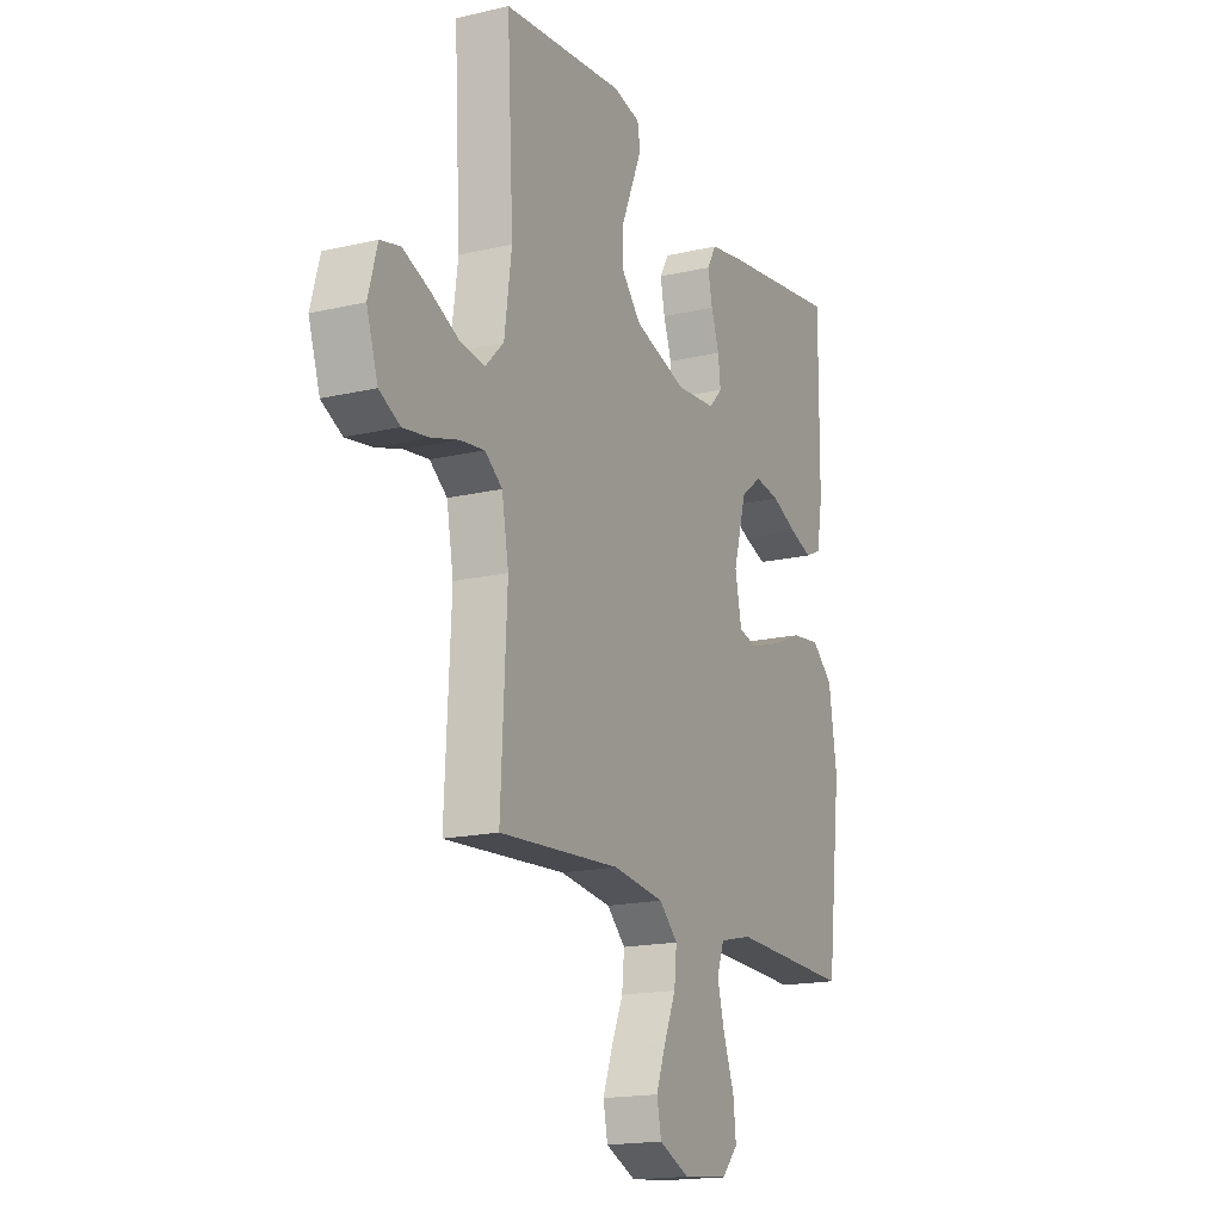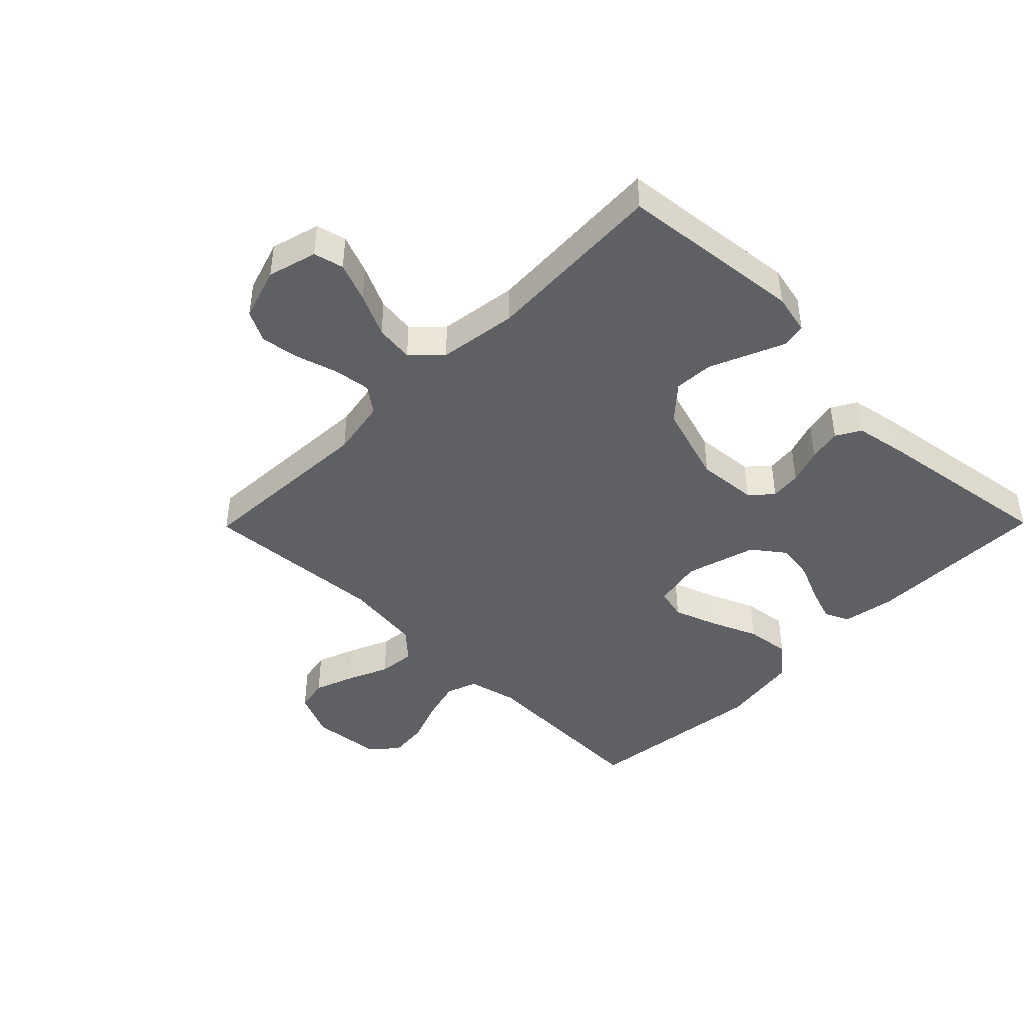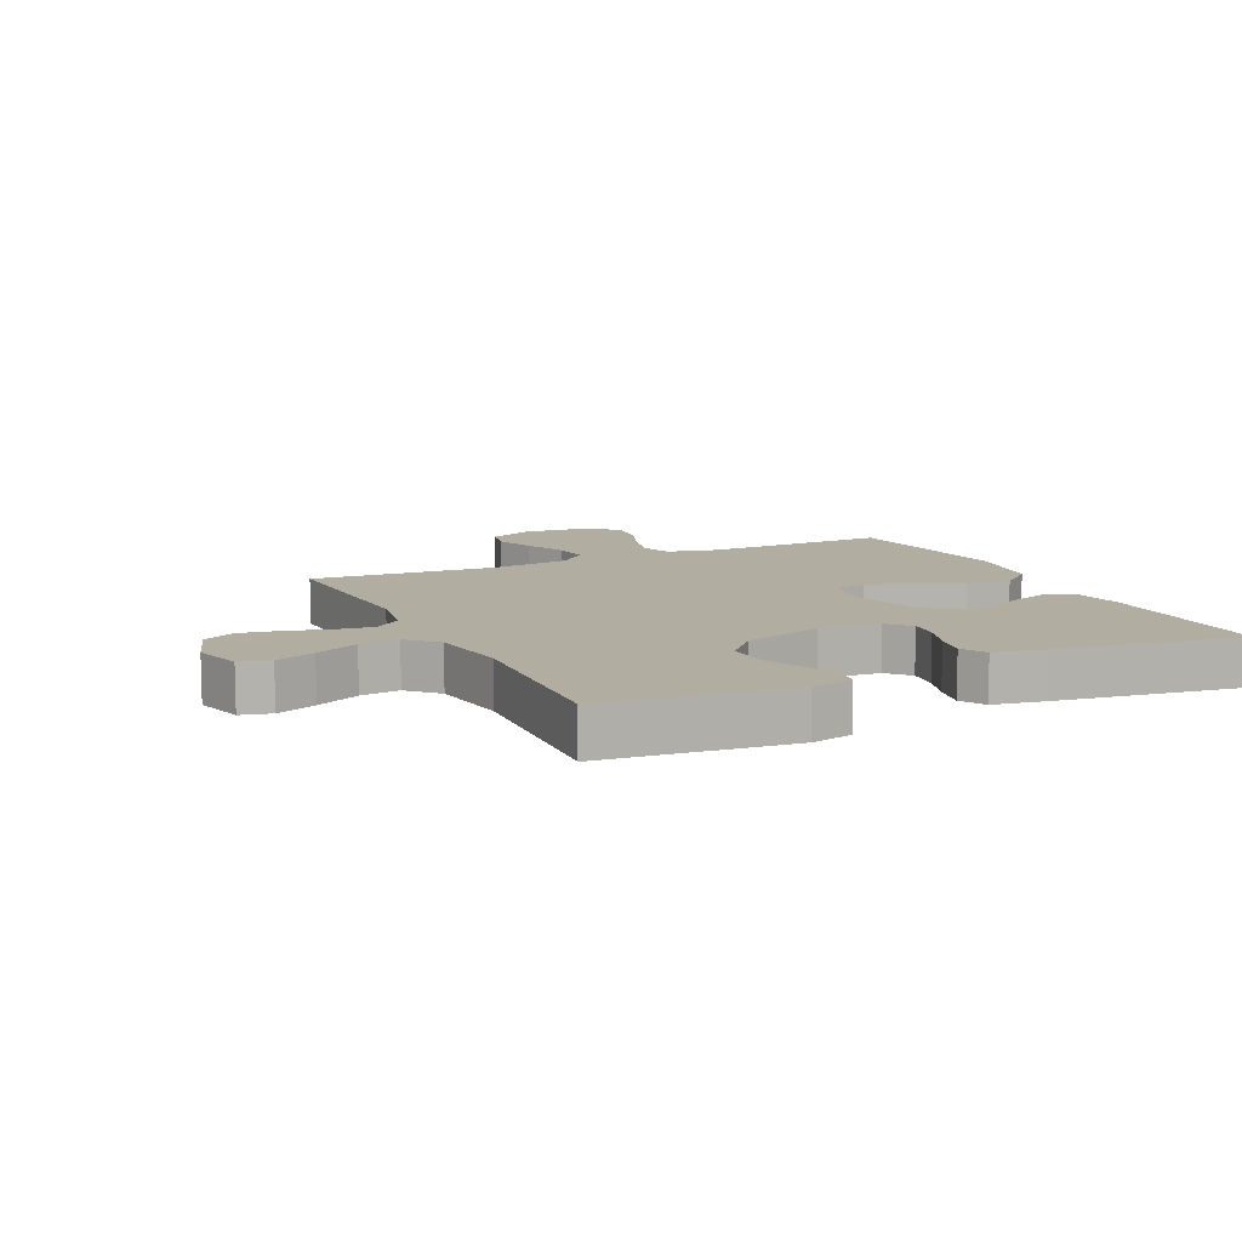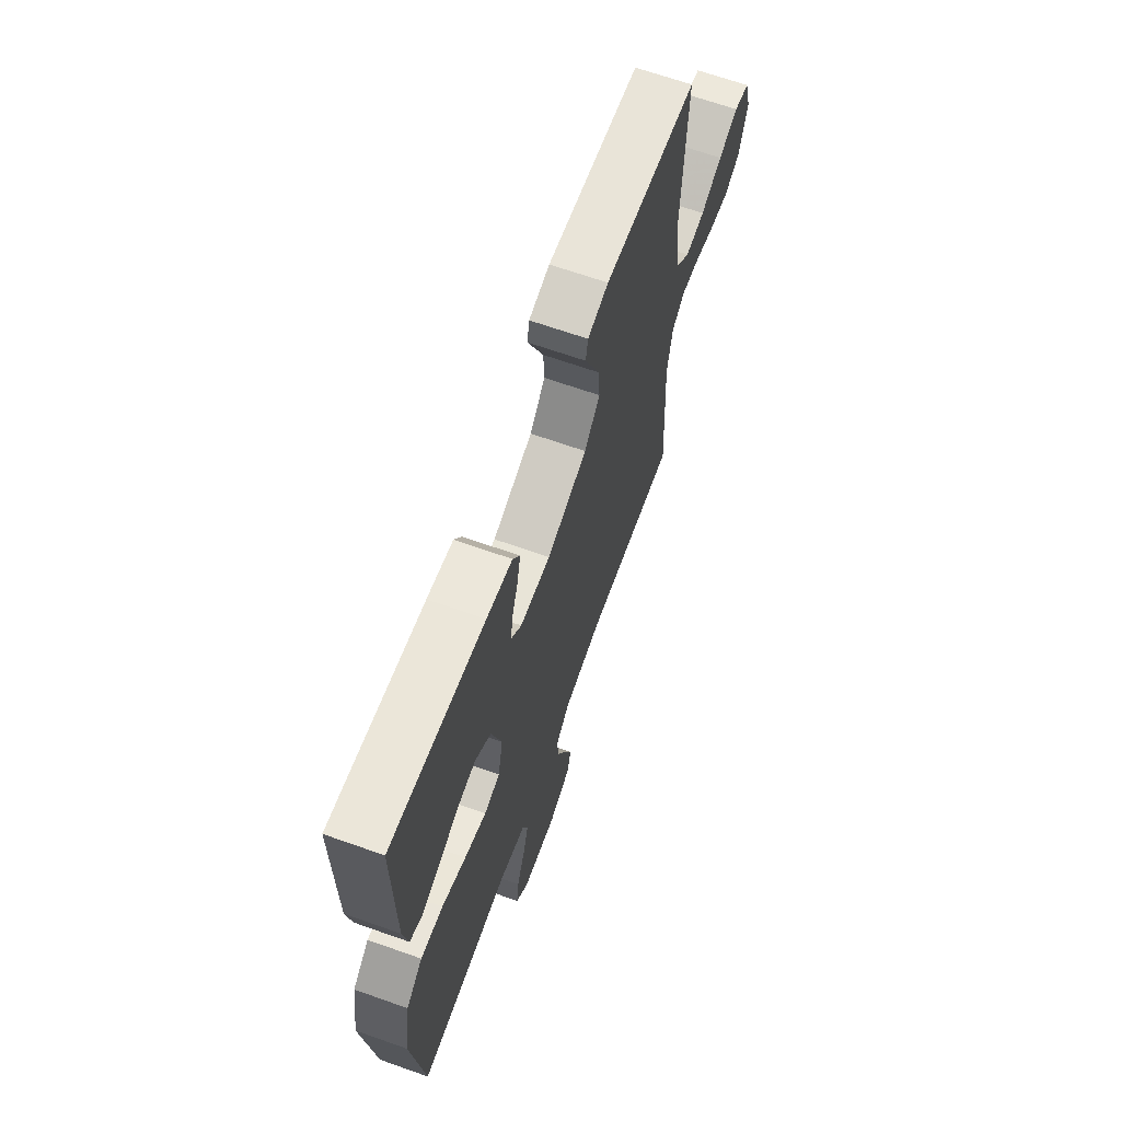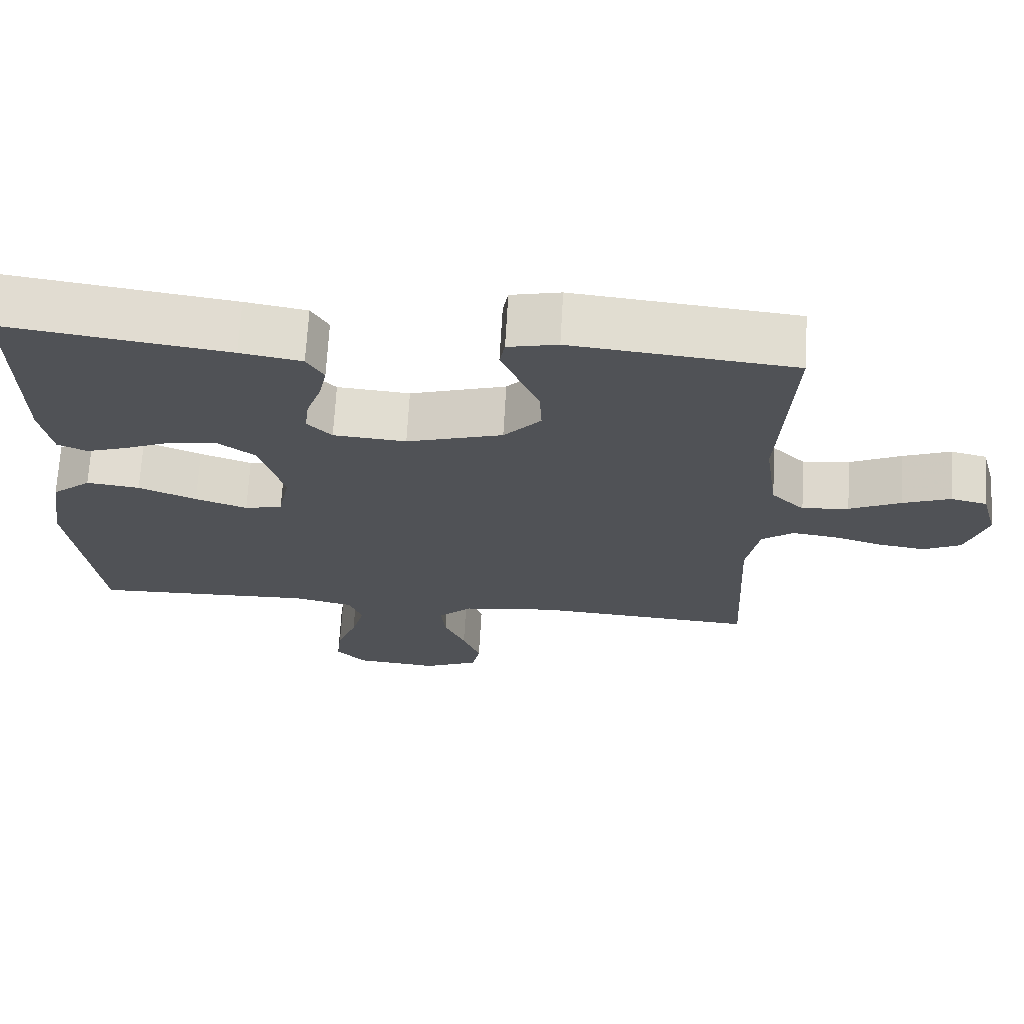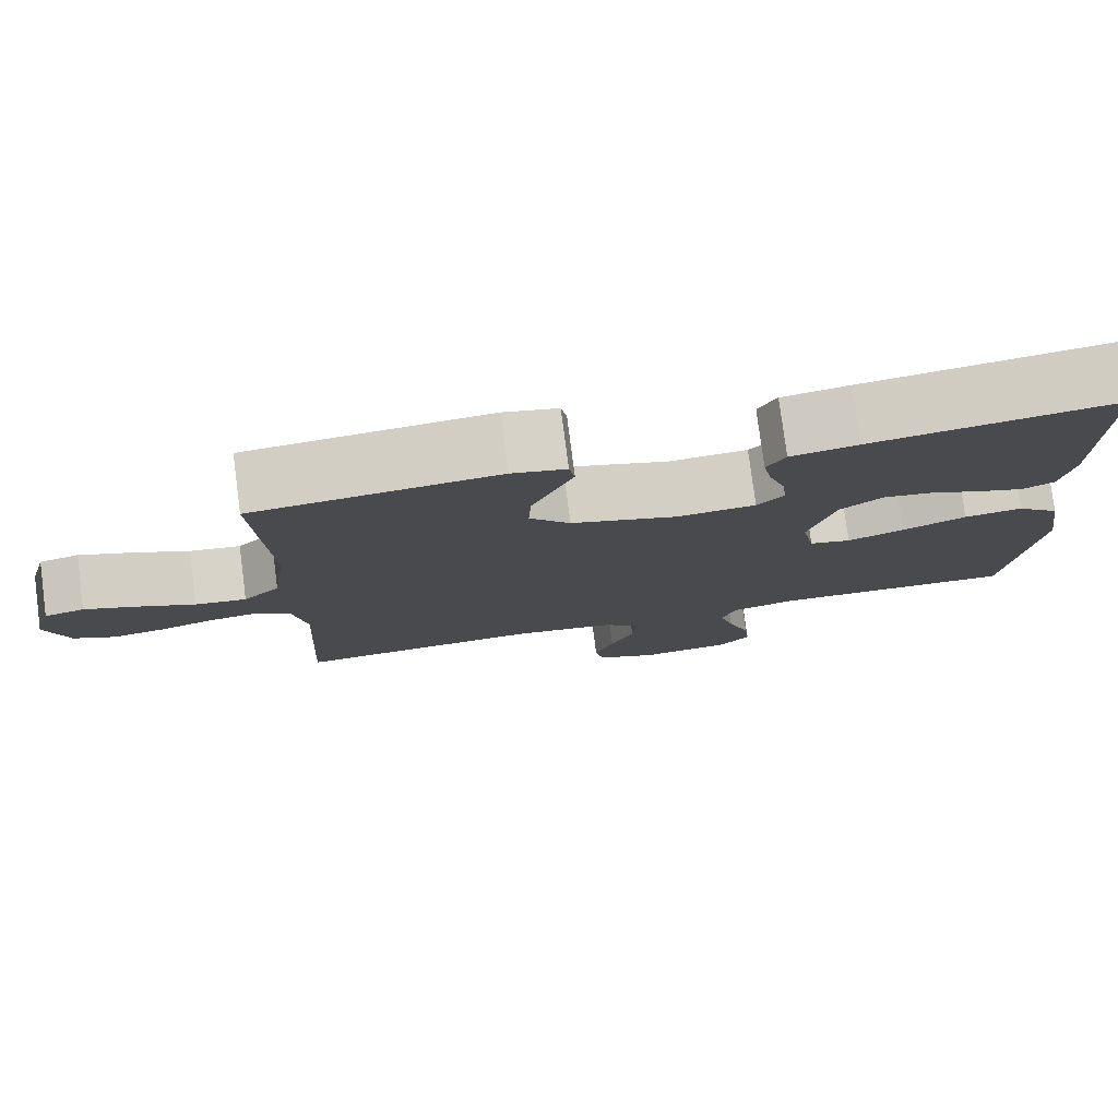
<metadata>
{"format":"obj","ext":"obj","renderer":"f3d","projection":"perspective","resolution":1024,"background":"white","views":[{"elev":-17.2,"azim":-64.9,"up":"+Z"},{"elev":-43.8,"azim":-44.6,"up":"+Y"},{"elev":10.4,"azim":-25.3,"up":"+Y"},{"elev":66.4,"azim":109.6,"up":"+Z"},{"elev":69.3,"azim":-176.7,"up":"+Z"},{"elev":78.4,"azim":-7.4,"up":"+Z"}]}
</metadata>
<code>
v 0.5 0.07 0.5
v 0.498 0.07 0.2
v 0.483 0.07 0.116
v 0.443 0.07 0.098
v 0.387 0.07 0.117
v 0.323 0.07 0.145
v 0.261 0.07 0.154
v 0.209 0.07 0.115
v 0.176 0.07 0
v 0.192 0.07 -0.08
v 0.243 0.07 -0.092
v 0.313 0.07 -0.067
v 0.391 0.07 -0.034
v 0.463 0.07 -0.025
v 0.516 0.07 -0.07
v 0.536 0.07 -0.2
v 0.5 0.07 -0.5
v 0.2 0.07 -0.491
v 0.119 0.07 -0.51
v 0.101 0.07 -0.56
v 0.119 0.07 -0.627
v 0.146 0.07 -0.699
v 0.153 0.07 -0.763
v 0.113 0.07 -0.806
v 0 0.07 -0.817
v -0.075 0.07 -0.784
v -0.086 0.07 -0.73
v -0.062 0.07 -0.665
v -0.033 0.07 -0.598
v -0.027 0.07 -0.538
v -0.073 0.07 -0.495
v -0.2 0.07 -0.479
v -0.5 0.07 -0.5
v -0.485 0.07 -0.2
v -0.502 0.07 -0.106
v -0.545 0.07 -0.074
v -0.605 0.07 -0.082
v -0.672 0.07 -0.102
v -0.736 0.07 -0.112
v -0.787 0.07 -0.086
v -0.815 0.07 0
v -0.793 0.07 0.08
v -0.744 0.07 0.092
v -0.68 0.07 0.067
v -0.61 0.07 0.034
v -0.547 0.07 0.026
v -0.502 0.07 0.071
v -0.484 0.07 0.2
v -0.5 0.07 0.5
v -0.2 0.07 0.531
v -0.133 0.07 0.516
v -0.126 0.07 0.476
v -0.15 0.07 0.419
v -0.177 0.07 0.355
v -0.18 0.07 0.291
v -0.13 0.07 0.235
v 0 0.07 0.195
v 0.098 0.07 0.203
v 0.131 0.07 0.238
v 0.125 0.07 0.289
v 0.105 0.07 0.347
v 0.094 0.07 0.401
v 0.117 0.07 0.441
v 0.2 0.07 0.456
v 0.5 0 0.5
v 0.498 0 0.2
v 0.483 0 0.116
v 0.443 0 0.098
v 0.387 0 0.117
v 0.323 0 0.145
v 0.261 0 0.154
v 0.209 0 0.115
v 0.176 0 0
v 0.192 0 -0.08
v 0.243 0 -0.092
v 0.313 0 -0.067
v 0.391 0 -0.034
v 0.463 0 -0.025
v 0.516 0 -0.07
v 0.536 0 -0.2
v 0.5 0 -0.5
v 0.2 0 -0.491
v 0.119 0 -0.51
v 0.101 0 -0.56
v 0.119 0 -0.627
v 0.146 0 -0.699
v 0.153 0 -0.763
v 0.113 0 -0.806
v 0 0 -0.817
v -0.075 0 -0.784
v -0.086 0 -0.73
v -0.062 0 -0.665
v -0.033 0 -0.598
v -0.027 0 -0.538
v -0.073 0 -0.495
v -0.2 0 -0.479
v -0.5 0 -0.5
v -0.485 0 -0.2
v -0.502 0 -0.106
v -0.545 0 -0.074
v -0.605 0 -0.082
v -0.672 0 -0.102
v -0.736 0 -0.112
v -0.787 0 -0.086
v -0.815 0 0
v -0.793 0 0.08
v -0.744 0 0.092
v -0.68 0 0.067
v -0.61 0 0.034
v -0.547 0 0.026
v -0.502 0 0.071
v -0.484 0 0.2
v -0.5 0 0.5
v -0.2 0 0.531
v -0.133 0 0.516
v -0.126 0 0.476
v -0.15 0 0.419
v -0.177 0 0.355
v -0.18 0 0.291
v -0.13 0 0.235
v 0 0 0.195
v 0.098 0 0.203
v 0.131 0 0.238
v 0.125 0 0.289
v 0.105 0 0.347
v 0.094 0 0.401
v 0.117 0 0.441
v 0.2 0 0.456
f 4 5 6
f 3 4 6
f 2 3 6
f 1 2 6
f 64 1 6
f 63 64 6
f 62 63 6
f 61 62 6
f 60 61 6
f 59 60 6 7
f 58 59 7 8
f 57 58 8 9
f 56 57 9 10
f 52 53 54
f 51 52 54
f 50 51 54
f 49 50 54
f 48 49 54
f 47 48 54 55
f 46 47 55 56
f 43 44 45
f 42 43 45
f 41 42 45
f 40 41 45
f 39 40 45
f 38 39 45
f 37 38 45
f 36 37 45 46
f 46 56 10
f 36 46 10
f 35 36 10
f 32 33 34
f 35 10 11
f 34 35 11
f 32 34 11
f 31 32 11
f 27 28 29
f 26 27 29
f 25 26 29
f 24 25 29
f 23 24 29
f 22 23 29
f 21 22 29
f 20 21 29 30
f 30 31 11
f 20 30 11
f 19 20 11
f 16 17 18
f 15 16 18
f 14 15 18
f 13 14 18
f 12 13 18
f 11 12 18 19
f 70 69 68
f 70 68 67
f 70 67 66
f 70 66 65
f 70 65 128
f 70 128 127
f 70 127 126
f 70 126 125
f 70 125 124
f 71 70 124 123
f 72 71 123 122
f 73 72 122 121
f 74 73 121 120
f 118 117 116
f 118 116 115
f 118 115 114
f 118 114 113
f 118 113 112
f 119 118 112 111
f 120 119 111 110
f 109 108 107
f 109 107 106
f 109 106 105
f 109 105 104
f 109 104 103
f 109 103 102
f 109 102 101
f 110 109 101 100
f 74 120 110
f 74 110 100
f 74 100 99
f 98 97 96
f 75 74 99
f 75 99 98
f 75 98 96
f 75 96 95
f 93 92 91
f 93 91 90
f 93 90 89
f 93 89 88
f 93 88 87
f 93 87 86
f 93 86 85
f 94 93 85 84
f 75 95 94
f 75 94 84
f 75 84 83
f 82 81 80
f 82 80 79
f 82 79 78
f 82 78 77
f 82 77 76
f 83 82 76 75
f 1 65 66 2
f 2 66 67 3
f 3 67 68 4
f 4 68 69 5
f 5 69 70 6
f 6 70 71 7
f 7 71 72 8
f 8 72 73 9
f 9 73 74 10
f 10 74 75 11
f 11 75 76 12
f 12 76 77 13
f 13 77 78 14
f 14 78 79 15
f 15 79 80 16
f 16 80 81 17
f 17 81 82 18
f 18 82 83 19
f 19 83 84 20
f 20 84 85 21
f 21 85 86 22
f 22 86 87 23
f 23 87 88 24
f 24 88 89 25
f 25 89 90 26
f 26 90 91 27
f 27 91 92 28
f 28 92 93 29
f 29 93 94 30
f 30 94 95 31
f 31 95 96 32
f 32 96 97 33
f 33 97 98 34
f 34 98 99 35
f 35 99 100 36
f 36 100 101 37
f 37 101 102 38
f 38 102 103 39
f 39 103 104 40
f 40 104 105 41
f 41 105 106 42
f 42 106 107 43
f 43 107 108 44
f 44 108 109 45
f 45 109 110 46
f 46 110 111 47
f 47 111 112 48
f 48 112 113 49
f 49 113 114 50
f 50 114 115 51
f 51 115 116 52
f 52 116 117 53
f 53 117 118 54
f 54 118 119 55
f 55 119 120 56
f 56 120 121 57
f 57 121 122 58
f 58 122 123 59
f 59 123 124 60
f 60 124 125 61
f 61 125 126 62
f 62 126 127 63
f 63 127 128 64
f 64 128 65 1

</code>
